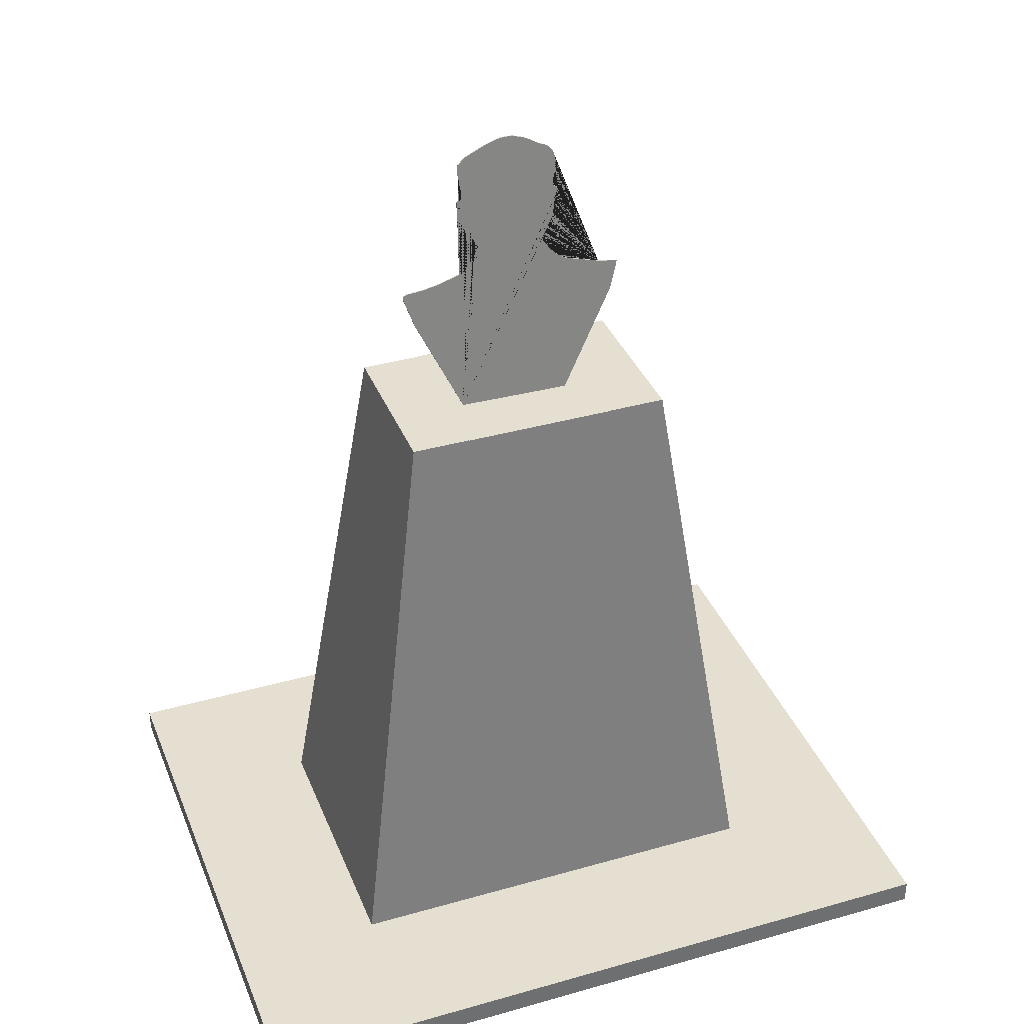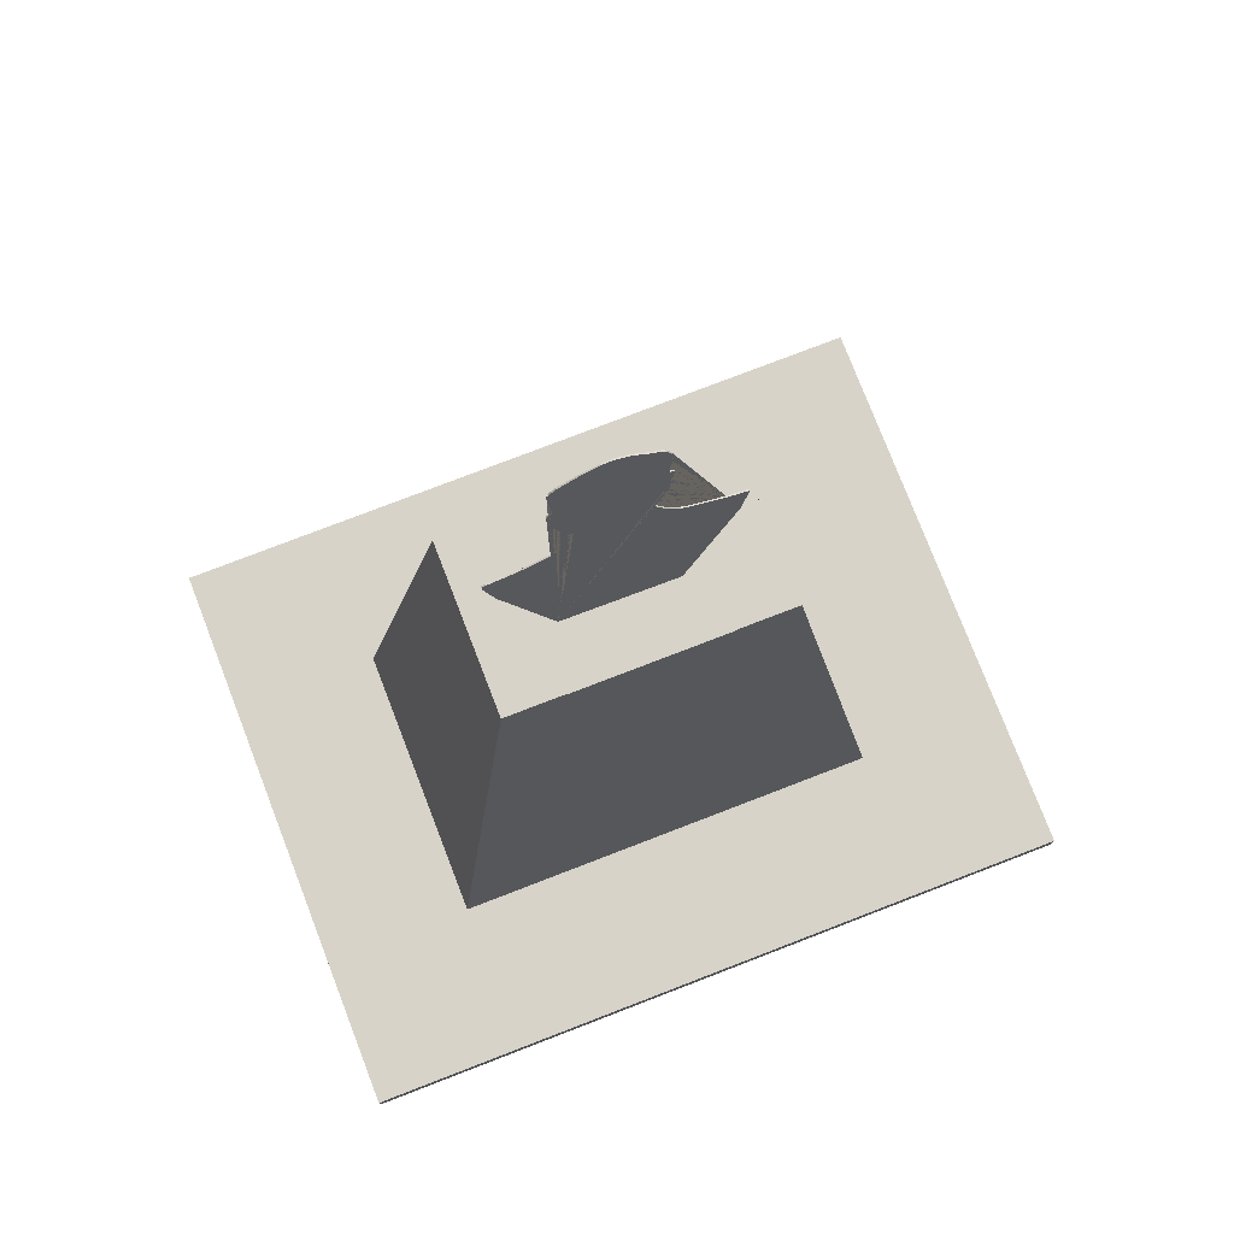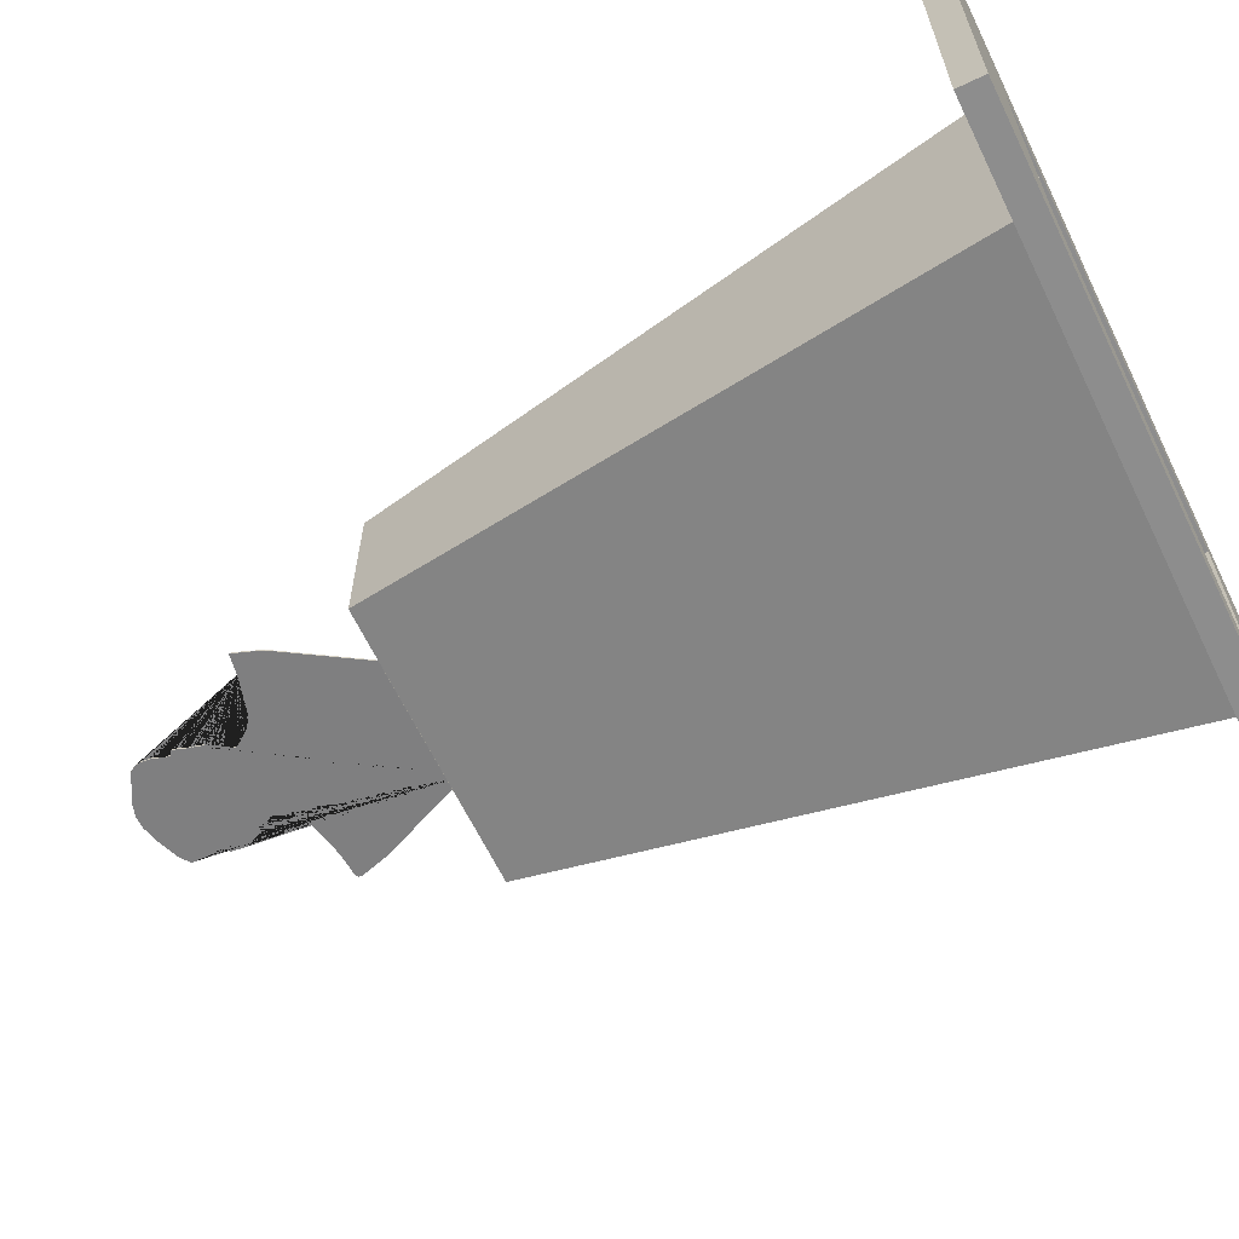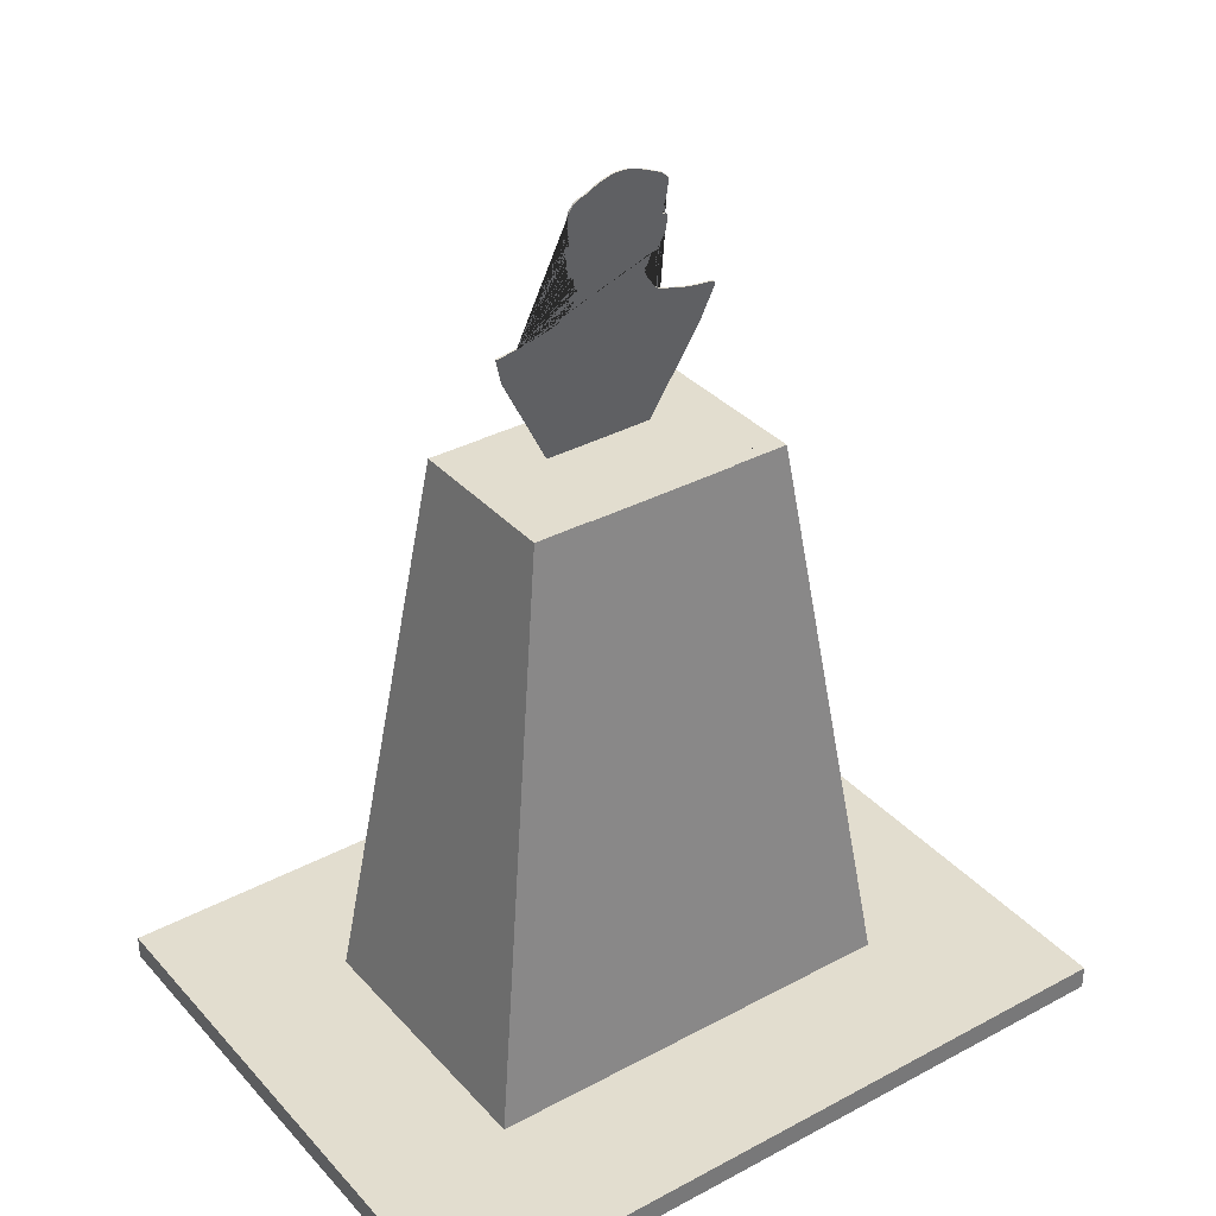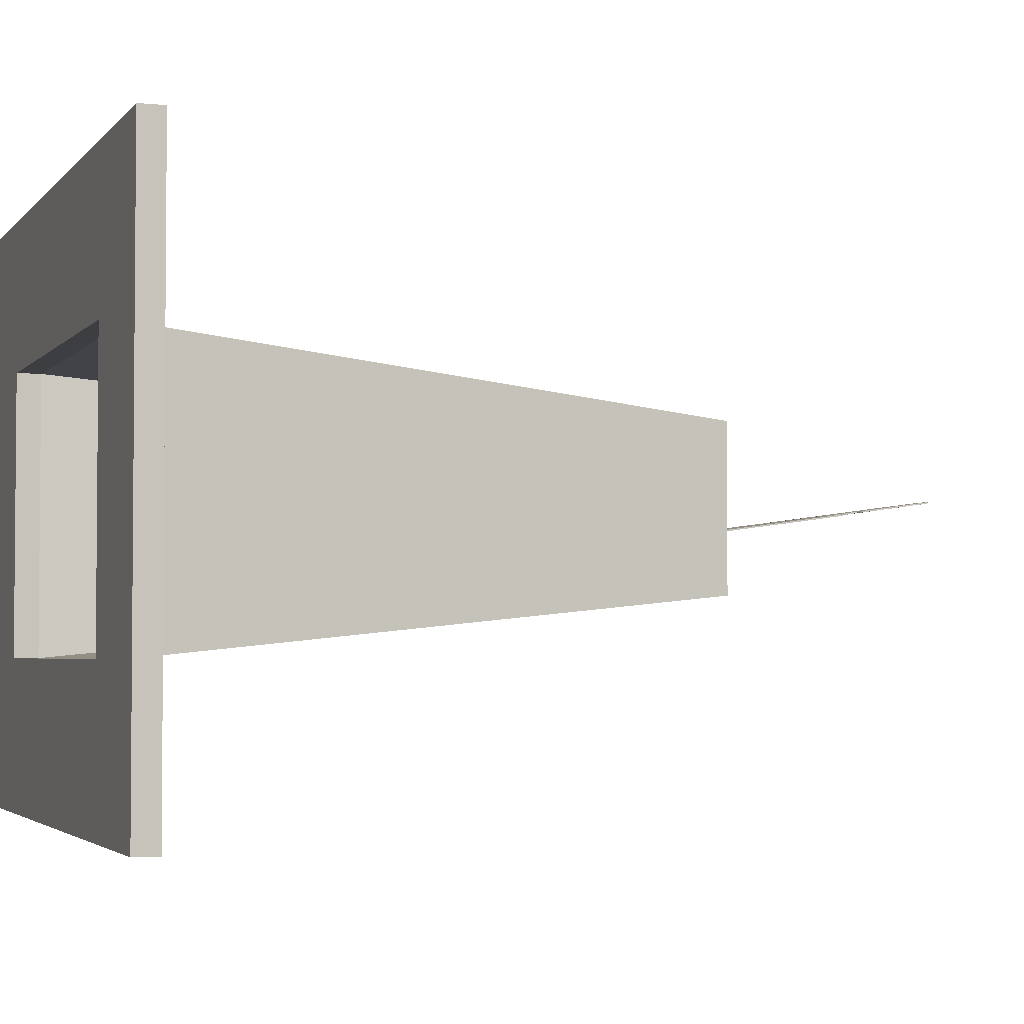
<metadata>
{"format":"obj","ext":"obj","renderer":"f3d","projection":"perspective","resolution":1024,"background":"white","views":[{"elev":36.6,"azim":159.7,"up":"+Y"},{"elev":76.9,"azim":158.9,"up":"+Y"},{"elev":-64.6,"azim":-64.1,"up":"+Z"},{"elev":34.8,"azim":-35.6,"up":"+Y"},{"elev":-3.1,"azim":70.4,"up":"+Z"}]}
</metadata>
<code>
g Mesh1 Group2 Group1 Model
v -0.5991 -6.939e-18 0.3256
v -0.5991 0.06213 0.3256
v 0.5241 0.06213 0.3256
v 0.5241 -6.939e-18 0.3256
f 1 2 3 4
v -0.5991 0.06213 -0.3976
v -0.5991 -6.939e-18 -0.3976
f 5 2 1 6
v -0.9875 0.06213 0.714
f 2 7 5
f 3 7 2
v 0.9125 0.06213 0.714
f 3 8 7
v 0.9125 0.06213 -0.786
f 8 3 9
v 0.5241 0.06213 -0.3976
f 10 9 3
v -0.9875 0.06213 -0.786
f 9 10 11
f 11 10 5
v 0.5241 -6.939e-18 -0.3976
f 12 10 5 6
f 3 10 12 4
v 0.3078 1.562 -0.2469
v 0.3078 1.562 0.1093
v 0.3078 1.562 0.174
f 3 10 13 14 15
v 0.3078 0.6069 -0.3429
f 16 13 10
v 0.3078 1.343 -0.2689
f 13 16 17
v -0.3822 0.6069 -0.3429
v -0.3822 1.343 -0.2689
f 17 16 18 19
f 10 18 16
f 5 18 10
v -0.3822 1.556 -0.2475
f 18 5 20
v -0.3813 1.562 0.174
v -0.3813 1.562 -0.2469
f 21 22 20 5 2
v 0.1566 1.562 0.174
v -0.2319 1.562 0.174
v -0.2319 1.562 -0.2469
v 0.1584 1.562 -0.2469
v 0.3061 1.562 0.1093
v 0.3061 1.562 0.174
f 23 24 21 22 25 26 13 14 27 28
v -0.2319 1.562 0.1762
v 0.1566 1.562 0.1762
f 29 24 23 30
f 21 2 3 15 28 23 24
f 14 15 28 27
f 13 22 25
f 13 20 22
f 13 19 20
f 13 17 19
f 18 20 19
v -0.3822 1.562 -0.2469
f 31 20 22
f 13 25 26
v 0.1584 1.562 -0.2482
v -0.2319 1.562 -0.2482
f 32 26 25 33
v 0.9125 -6.939e-18 -0.786
f 12 34 4
v -0.9875 -6.939e-18 -0.786
f 34 12 35
f 35 12 6
v -0.9875 -6.939e-18 0.714
f 35 6 36
f 1 36 6
f 4 36 1
v 0.9125 -6.939e-18 0.714
f 4 37 36
f 37 4 34
f 9 8 37 34
f 8 7 36 37
f 7 11 35 36
f 11 5 7
f 11 9 34 35
g Mesh2 Group3 Group1 Model
v -0.2725 1.896 -0.04464
v -0.3235 1.888 -0.04599
v -0.3164 1.862 -0.04964
v -0.3021 1.814 -0.0563
v -0.2455 1.71 -0.07094
v -0.1652 1.561 -0.09167
v 0.12 1.565 -0.09026
v 0.1551 1.64 -0.07959
v 0.193 1.721 -0.06807
v 0.2351 1.811 -0.05527
v 0.254 1.867 -0.04725
v 0.2572 1.877 -0.04592
v 0.2603 1.886 -0.04458
v 0.2602 1.897 -0.04307
v 0.2514 1.901 -0.04242
v 0.2115 1.905 -0.04205
v 0.172 1.911 -0.04129
v 0.1014 1.931 -0.03871
v 0.09372 1.937 -0.03783
v 0.07453 1.96 -0.03466
v 0.06813 1.968 -0.03361
v 0.05462 1.994 -0.0299
v 0.05455 1.999 -0.02924
v 0.06125 2.006 -0.02819
v 0.06742 2.025 -0.02554
v 0.06727 2.035 -0.02415
v 0.07657 2.036 -0.02396
v 0.08149 2.037 -0.02373
v 0.08495 2.039 -0.02342
v 0.08716 2.047 -0.02229
v 0.09085 2.053 -0.02145
v 0.09253 2.057 -0.02086
v 0.09308 2.06 -0.02053
v 0.09649 2.065 -0.01972
v 0.1018 2.077 -0.01804
v 0.1026 2.084 -0.01709
v 0.1025 2.09 -0.01623
v 0.1029 2.102 -0.01458
v 0.1026 2.121 -0.01179
v 0.09877 2.125 -0.01123
v 0.09817 2.126 -0.01107
v 0.09526 2.126 -0.01109
v 0.09147 2.127 -0.01108
v 0.08942 2.128 -0.01092
v 0.08937 2.131 -0.01043
v 0.08955 2.138 -0.009442
v 0.08993 2.152 -0.007547
v 0.09187 2.158 -0.006671
v 0.09264 2.165 -0.005678
v 0.09255 2.171 -0.004856
v 0.09389 2.178 -0.00386
v 0.09428 2.19 -0.002048
v 0.09436 2.204 -0.0001134
v 0.09483 2.211 0.0009181
v 0.09506 2.215 0.001495
v 0.09384 2.219 0.002023
v 0.09181 2.219 0.001927
v 0.08975 2.22 0.00212
v 0.08738 2.223 0.002517
v 0.08442 2.226 0.00295
v 0.08 2.229 0.003416
v 0.07263 2.236 0.004275
v 0.0543 2.244 0.005341
v 0.01764 2.259 0.007475
v -0.02078 2.27 0.008928
v -0.04633 2.271 0.008915
v -0.0527 2.271 0.008894
v -0.05938 2.269 0.008617
v -0.06555 2.267 0.008251
v -0.06684 2.266 0.008127
v -0.06897 2.266 0.008112
v -0.07239 2.265 0.008019
v -0.0819 2.262 0.007562
v -0.09981 2.253 0.006267
v -0.1167 2.243 0.004727
v -0.1257 2.238 0.00408
v -0.1352 2.235 0.003601
v -0.144 2.23 0.002913
v -0.152 2.224 0.002051
v -0.1575 2.216 0.0008695
v -0.1622 2.207 -0.0003796
v -0.1641 2.199 -0.001633
v -0.1656 2.196 -0.002039
v -0.1642 2.167 -0.006118
v -0.1623 2.157 -0.007486
v -0.159 2.148 -0.0088
v -0.1558 2.138 -0.01011
v -0.1557 2.133 -0.01087
v -0.1556 2.123 -0.01227
v -0.1626 2.12 -0.01273
v -0.1674 2.116 -0.01335
v -0.1662 2.113 -0.01374
v -0.1656 2.11 -0.01409
v -0.1649 2.106 -0.01475
v -0.164 2.101 -0.01541
v -0.1636 2.099 -0.01576
v -0.162 2.097 -0.01602
v -0.161 2.091 -0.01684
v -0.1584 2.086 -0.01747
v -0.1578 2.075 -0.01903
v -0.1572 2.072 -0.01949
v -0.156 2.07 -0.01983
v -0.1549 2.067 -0.02021
v -0.1553 2.064 -0.02061
v -0.1544 2.059 -0.02126
v -0.1526 2.054 -0.02198
v -0.1518 2.043 -0.02361
v -0.1518 2.041 -0.02387
v -0.1512 2.041 -0.02392
v -0.15 2.039 -0.02414
v -0.1494 2.039 -0.02419
v -0.1438 2.038 -0.02426
v -0.1412 2.039 -0.02416
v -0.1405 2.039 -0.02411
v -0.1401 2.038 -0.0242
v -0.1387 2.038 -0.0243
v -0.1373 2.035 -0.02468
v -0.1351 2.032 -0.02502
v -0.1342 2.025 -0.02605
v -0.1339 2.021 -0.0266
v -0.1348 2.018 -0.02704
v -0.1333 2.017 -0.02715
v -0.1297 2.008 -0.02845
v -0.1236 2 -0.02953
v -0.122 1.99 -0.03091
v -0.1218 1.981 -0.03231
v -0.1394 1.957 -0.03576
v -0.1524 1.941 -0.03792
v -0.1677 1.929 -0.03975
v -0.1857 1.92 -0.04103
v -0.2243 1.91 -0.04263
f 38 39 40 41 42 43 44 45 46 47 48 49 50 51 52 53 54 55 56 57 58 59 60 61 62 63 64 65 66 67 68 69 70 71 72 73 74 75 76 77 78 79 80 81 82 83 84 85 86 87 88 89 90 91 92 93 94 95 96 97 98 99 100 101 102 103 104 105 106 107 108 109 110 111 112 113 114 115 116 117 118 119 120 121 122 123 124 125 126 127 128 129 130 131 132 133 134 135 136 137 138 139 140 141 142 143 144 145 146 147 148 149 150 151 152 153 154 155 156 157 158 159 160 161 162 163 164 165 166 167 168
v -0.2725 1.897 -0.04817
v -0.3235 1.888 -0.04952
f 169 170 39 38
v 0.12 1.566 -0.0938
v -0.1652 1.562 -0.09521
v -0.2454 1.71 -0.07447
v -0.3021 1.815 -0.05984
v -0.3164 1.862 -0.05318
v -0.2243 1.91 -0.04617
v -0.1857 1.921 -0.04456
v -0.1677 1.929 -0.04329
v -0.1524 1.942 -0.04145
v -0.1394 1.957 -0.03929
v -0.1218 1.981 -0.03584
v -0.1219 1.991 -0.03444
v -0.1236 2.001 -0.03307
v -0.1297 2.009 -0.03198
v -0.1333 2.018 -0.03069
v -0.1329 2.018 -0.03063
v -0.1348 2.019 -0.03057
v -0.1339 2.022 -0.03013
v -0.1342 2.026 -0.02959
v -0.1351 2.033 -0.02855
v -0.1373 2.035 -0.02822
v -0.1387 2.038 -0.02783
v -0.14 2.039 -0.02774
v -0.1404 2.039 -0.02765
v -0.1412 2.039 -0.0277
v -0.1438 2.039 -0.02779
v -0.1494 2.039 -0.02773
v -0.15 2.039 -0.02768
v -0.1512 2.041 -0.02746
v -0.1518 2.041 -0.02741
v -0.1518 2.043 -0.02714
v -0.1526 2.055 -0.02551
v -0.1544 2.06 -0.0248
v -0.1553 2.065 -0.02415
v -0.1549 2.067 -0.02374
v -0.1559 2.07 -0.02336
v -0.1572 2.073 -0.02302
v -0.1578 2.076 -0.02256
v -0.1583 2.087 -0.02101
v -0.161 2.091 -0.02037
v -0.162 2.097 -0.01956
v -0.1636 2.099 -0.0193
v -0.164 2.102 -0.01894
v -0.1649 2.106 -0.01829
v -0.1655 2.111 -0.01762
v -0.1662 2.113 -0.01728
v -0.1674 2.116 -0.01688
v -0.1626 2.121 -0.01626
v -0.1556 2.124 -0.01581
v -0.1557 2.134 -0.01441
v -0.1558 2.139 -0.01365
v -0.159 2.148 -0.01234
v -0.1623 2.158 -0.01102
v -0.1642 2.167 -0.009654
v -0.1656 2.196 -0.005575
v -0.1641 2.199 -0.005169
v -0.1621 2.208 -0.003915
v -0.1575 2.217 -0.002666
v -0.1519 2.225 -0.001485
v -0.1439 2.231 -0.0006229
v -0.1351 2.236 6.565e-05
v -0.1257 2.239 0.0005445
v -0.1167 2.243 0.001191
v -0.0998 2.254 0.002731
v -0.08189 2.263 0.004026
v -0.07238 2.266 0.004483
v -0.06896 2.266 0.004576
v -0.06683 2.266 0.004591
v -0.06554 2.267 0.004715
v -0.05937 2.27 0.005081
v -0.05269 2.271 0.005358
v -0.04632 2.271 0.005379
v -0.02077 2.271 0.005392
v 0.01765 2.26 0.00394
v 0.05431 2.244 0.001806
v 0.07264 2.236 0.0007387
v 0.08001 2.23 -0.0001198
v 0.08443 2.227 -0.0005855
v 0.08739 2.223 -0.001019
v 0.08976 2.221 -0.001416
v 0.09182 2.219 -0.001608
v 0.09385 2.22 -0.001513
v 0.09507 2.216 -0.00204
v 0.09484 2.212 -0.002618
v 0.09437 2.205 -0.003649
v 0.09429 2.191 -0.005583
v 0.0939 2.178 -0.007396
v 0.09256 2.171 -0.008392
v 0.09265 2.165 -0.009214
v 0.09188 2.158 -0.01021
v 0.08994 2.152 -0.01108
v 0.08956 2.139 -0.01298
v 0.08938 2.132 -0.01397
v 0.08943 2.128 -0.01446
v 0.09148 2.127 -0.01461
v 0.09527 2.127 -0.01463
v 0.09818 2.127 -0.01461
v 0.09878 2.126 -0.01477
v 0.1026 2.122 -0.01532
v 0.1029 2.102 -0.01812
v 0.1025 2.09 -0.01977
v 0.1026 2.084 -0.02063
v 0.1018 2.078 -0.02158
v 0.0965 2.066 -0.02326
v 0.09309 2.06 -0.02406
v 0.09254 2.058 -0.0244
v 0.09086 2.054 -0.02498
v 0.08717 2.048 -0.02583
v 0.08496 2.04 -0.02695
v 0.0815 2.038 -0.02726
v 0.07658 2.036 -0.0275
v 0.06728 2.035 -0.02768
v 0.06743 2.025 -0.02908
v 0.06127 2.007 -0.03172
v 0.05456 1.999 -0.03278
v 0.05463 1.995 -0.03343
v 0.06814 1.968 -0.03714
v 0.07454 1.96 -0.0382
v 0.09373 1.938 -0.04137
v 0.1014 1.931 -0.04224
v 0.172 1.912 -0.04483
v 0.2115 1.905 -0.04559
v 0.2514 1.902 -0.04596
v 0.2602 1.897 -0.0466
v 0.2603 1.886 -0.04811
v 0.2572 1.877 -0.04945
v 0.254 1.868 -0.05079
v 0.2352 1.811 -0.05881
v 0.193 1.721 -0.07161
v 0.1551 1.641 -0.08313
f 171 172 173 174 175 170 169 176 177 178 179 180 181 182 183 184 185 186 187 188 189 190 191 192 193 194 195 196 197 198 199 200 201 202 203 204 205 206 207 208 209 210 211 212 213 214 215 216 217 218 219 220 221 222 223 224 225 226 227 228 229 230 231 232 233 234 235 236 237 238 239 240 241 242 243 244 245 246 247 248 249 250 251 252 253 254 255 256 257 258 259 260 261 262 263 264 265 266 267 268 269 270 271 272 273 274 275 276 277 278 279 280 281 282 283 284 285 286 287 288 289 290 291 292 293 294 295 296 297 298 299 300
f 173 172 43 42
f 174 173 42 41
f 175 174 41 40
f 170 175 40 39
f 176 169 38 168
f 177 176 168 167
f 178 177 167 166
f 179 178 166 165
f 180 179 165 164
f 181 180 164 163
f 182 181 163 162
f 183 182 162 161
f 184 183 161 160
f 185 184 160 159
f 187 185 159 158
f 186 185 187
f 188 187 158 157
f 189 188 157 156
f 190 189 156 155
f 191 190 155 154
f 192 191 154 153
f 193 192 153 152
f 194 193 152 151
f 195 194 151 150
f 196 195 150 149
f 197 196 149 148
f 198 197 148 147
f 199 198 147 146
f 200 199 146 145
f 201 200 145 144
f 202 201 144 143
f 203 202 143 142
f 204 203 142 141
f 205 204 141 140
f 206 205 140 139
f 207 206 139 138
f 208 207 138 137
f 209 208 137 136
f 210 209 136 135
f 211 210 135 134
f 212 211 134 133
f 213 212 133 132
f 214 213 132 131
f 215 214 131 130
f 216 215 130 129
f 217 216 129 128
f 218 217 128 127
f 219 218 127 126
f 220 219 126 125
f 221 220 125 124
f 222 221 124 123
f 223 222 123 122
f 224 223 122 121
f 225 224 121 120
f 225 120 119 226
f 227 226 119 118
f 228 227 118 117
f 229 228 117 116
f 230 229 116 115
f 231 230 115 114
f 232 231 114 113
f 233 232 113 112
f 234 233 112 111
f 235 234 111 110
f 236 235 110 109
f 237 236 109 108
f 238 237 108 107
f 239 238 107 106
f 240 239 106 105
f 241 240 105 104
f 242 241 104 103
f 243 242 103 102
f 244 243 102 101
f 245 244 101 100
f 246 245 100 99
f 247 246 99 98
f 248 247 98 97
f 249 248 97 96
f 250 249 96 95
f 251 250 95 94
f 252 251 94 93
f 253 252 93 92
f 254 253 92 91
f 255 254 91 90
f 256 255 90 89
f 257 256 89 88
f 258 257 88 87
f 259 258 87 86
f 260 259 86 85
f 261 260 85 84
f 262 261 84 83
f 263 262 83 82
f 264 263 82 81
f 265 264 81 80
f 266 265 80 79
f 267 266 79 78
f 268 267 78 77
f 269 268 77 76
f 270 269 76 75
f 271 270 75 74
f 272 271 74 73
f 273 272 73 72
f 274 273 72 71
f 275 274 71 70
f 276 275 70 69
f 277 276 69 68
f 278 277 68 67
f 279 278 67 66
f 280 279 66 65
f 281 280 65 64
f 282 281 64 63
f 283 282 63 62
f 284 283 62 61
f 285 284 61 60
f 286 285 60 59
f 287 286 59 58
f 288 287 58 57
f 289 288 57 56
f 290 289 56 55
f 291 290 55 54
f 292 291 54 53
f 293 292 53 52
f 294 293 52 51
f 295 294 51 50
f 296 295 50 49
f 297 296 49 48
f 298 297 48 47
f 299 298 47 46
f 300 299 46 45
f 171 300 45 44

</code>
